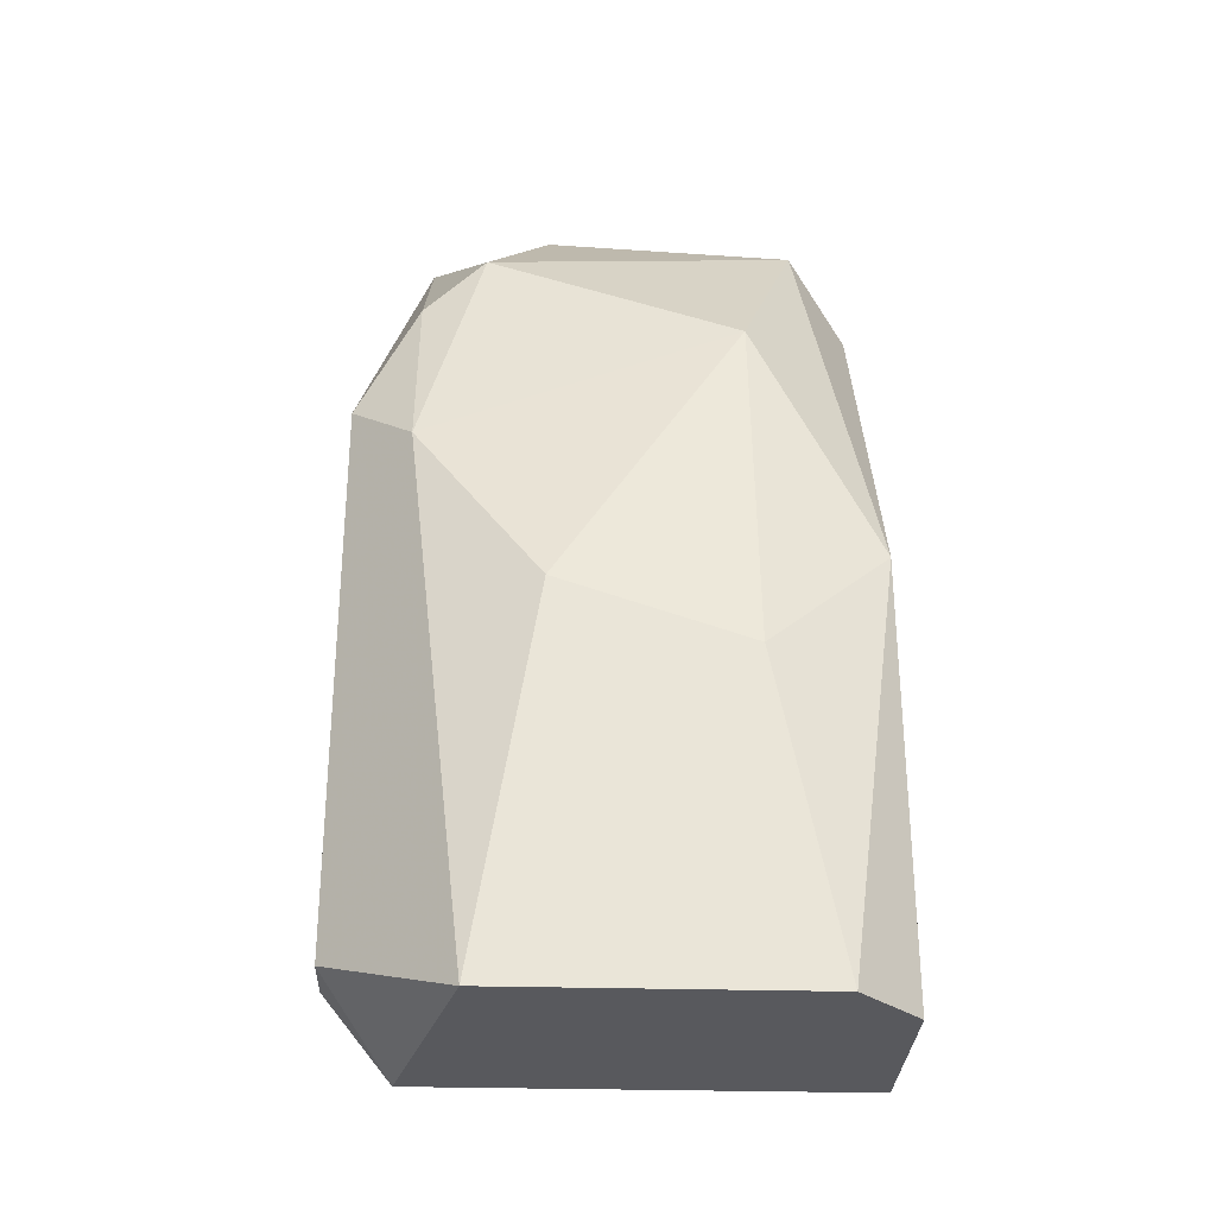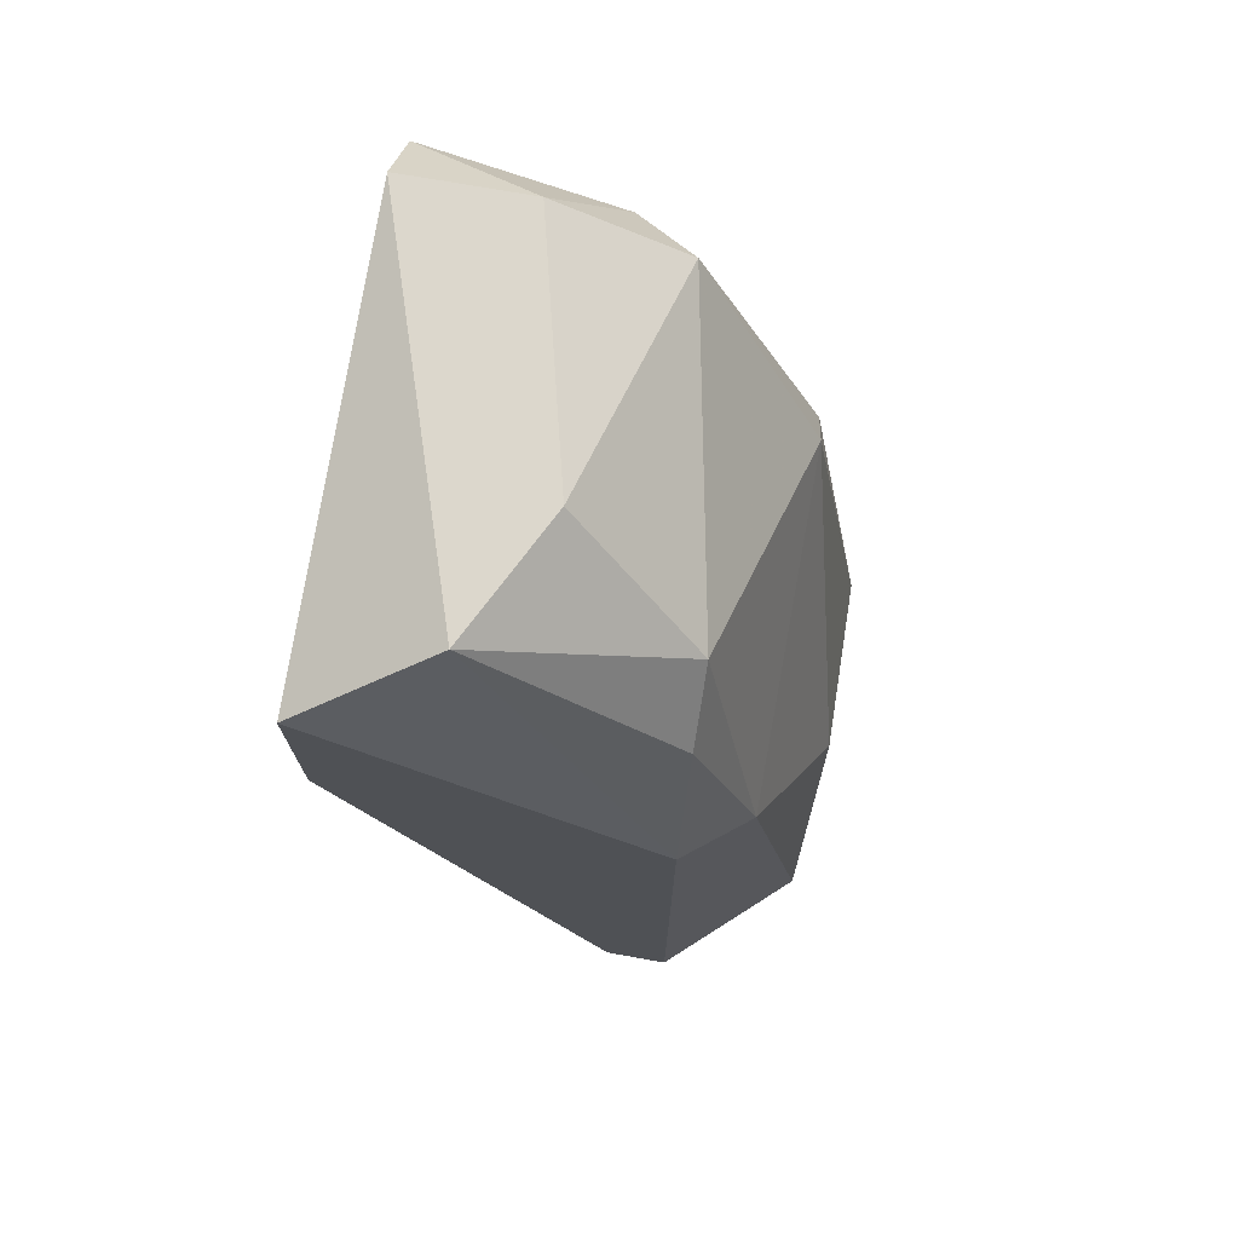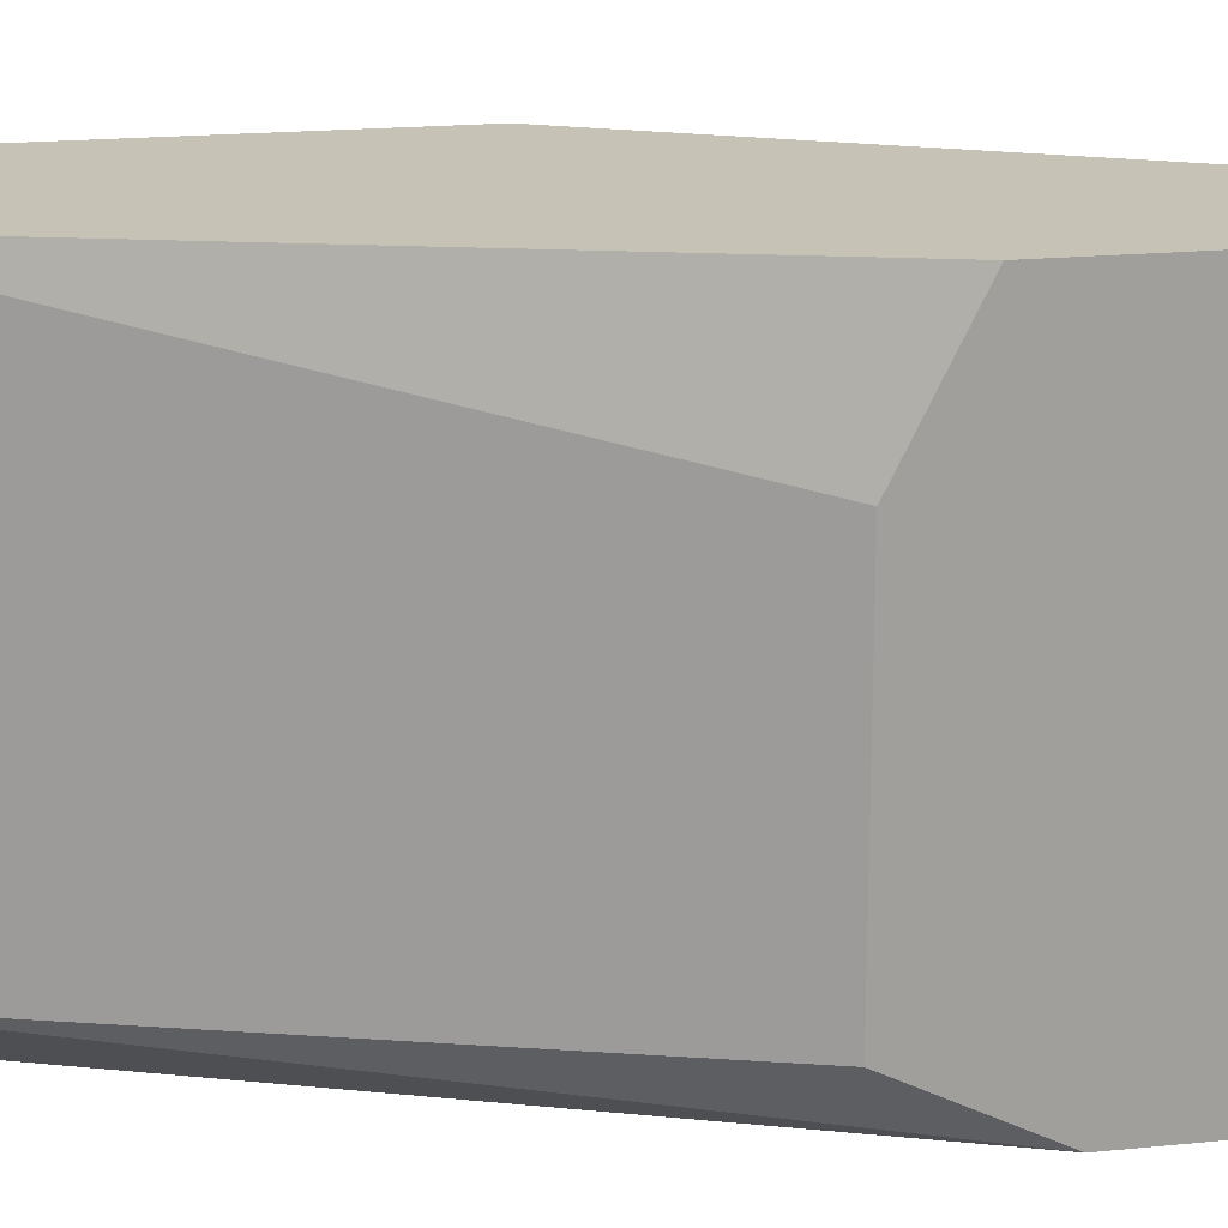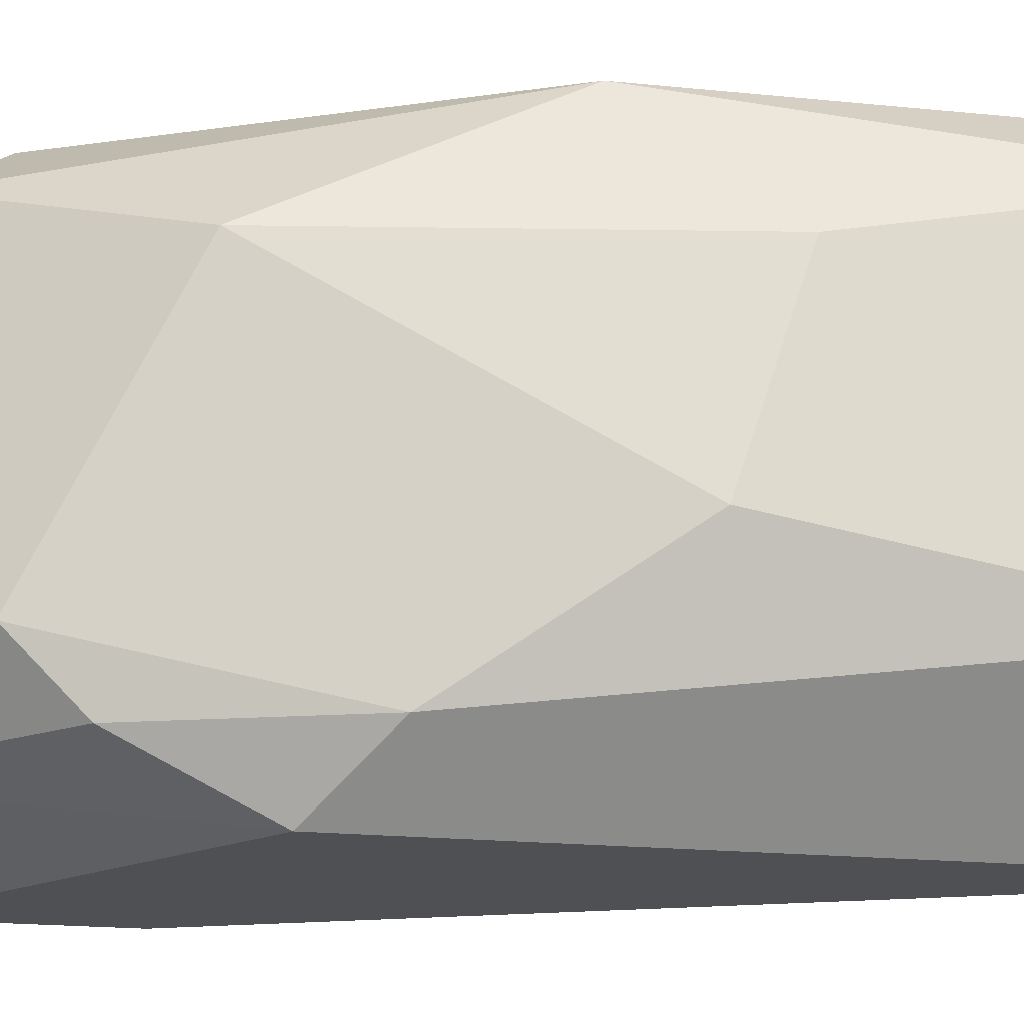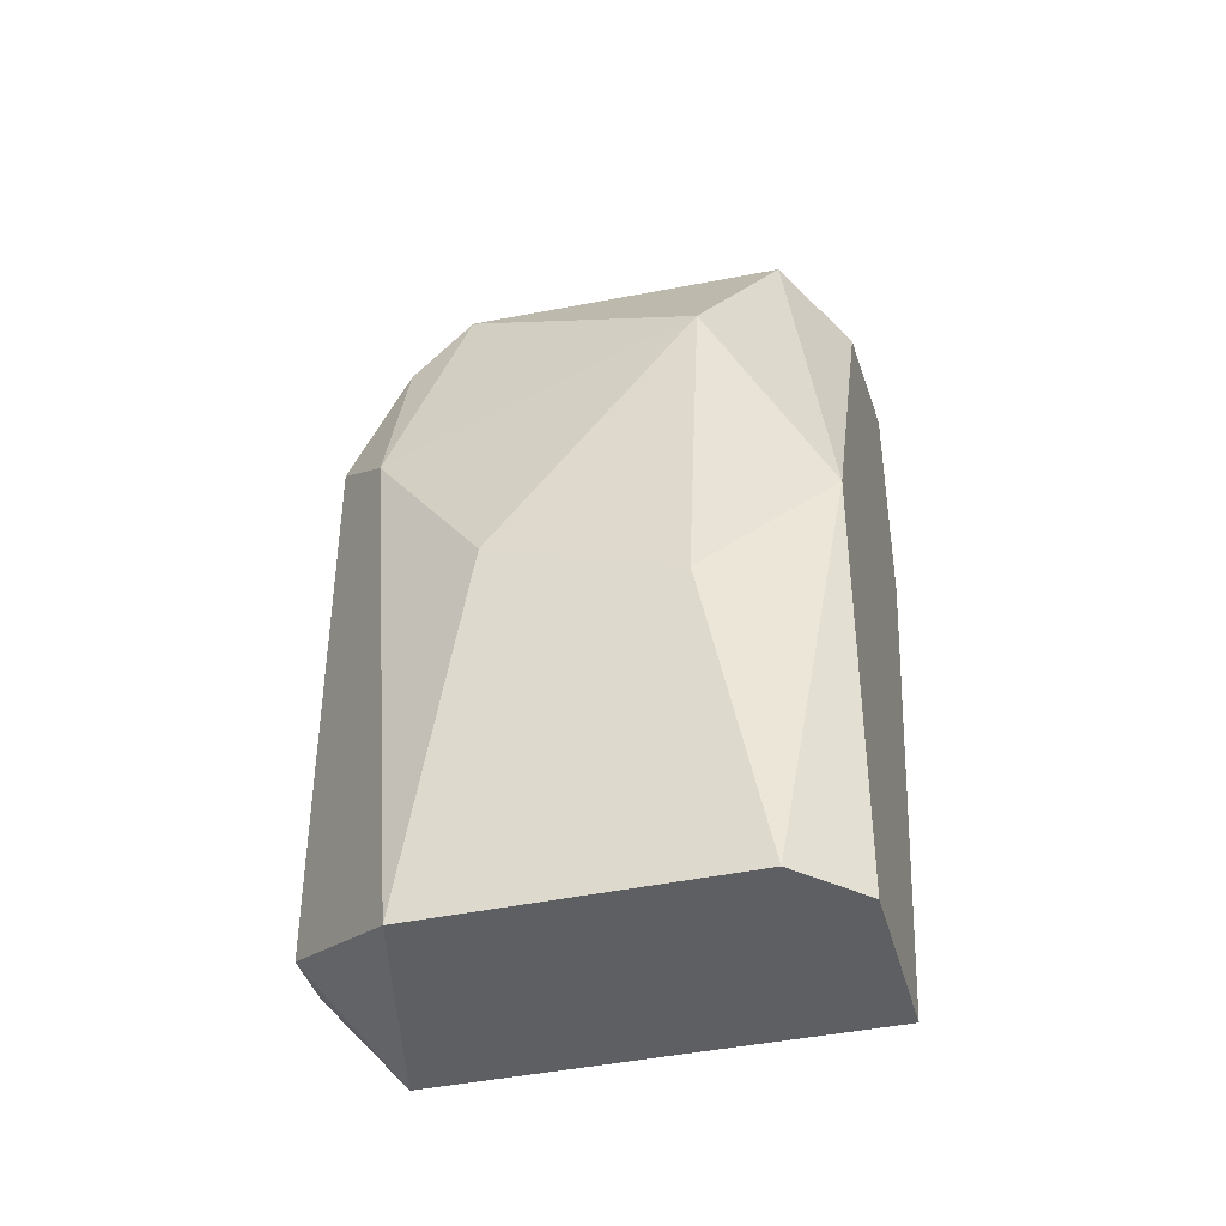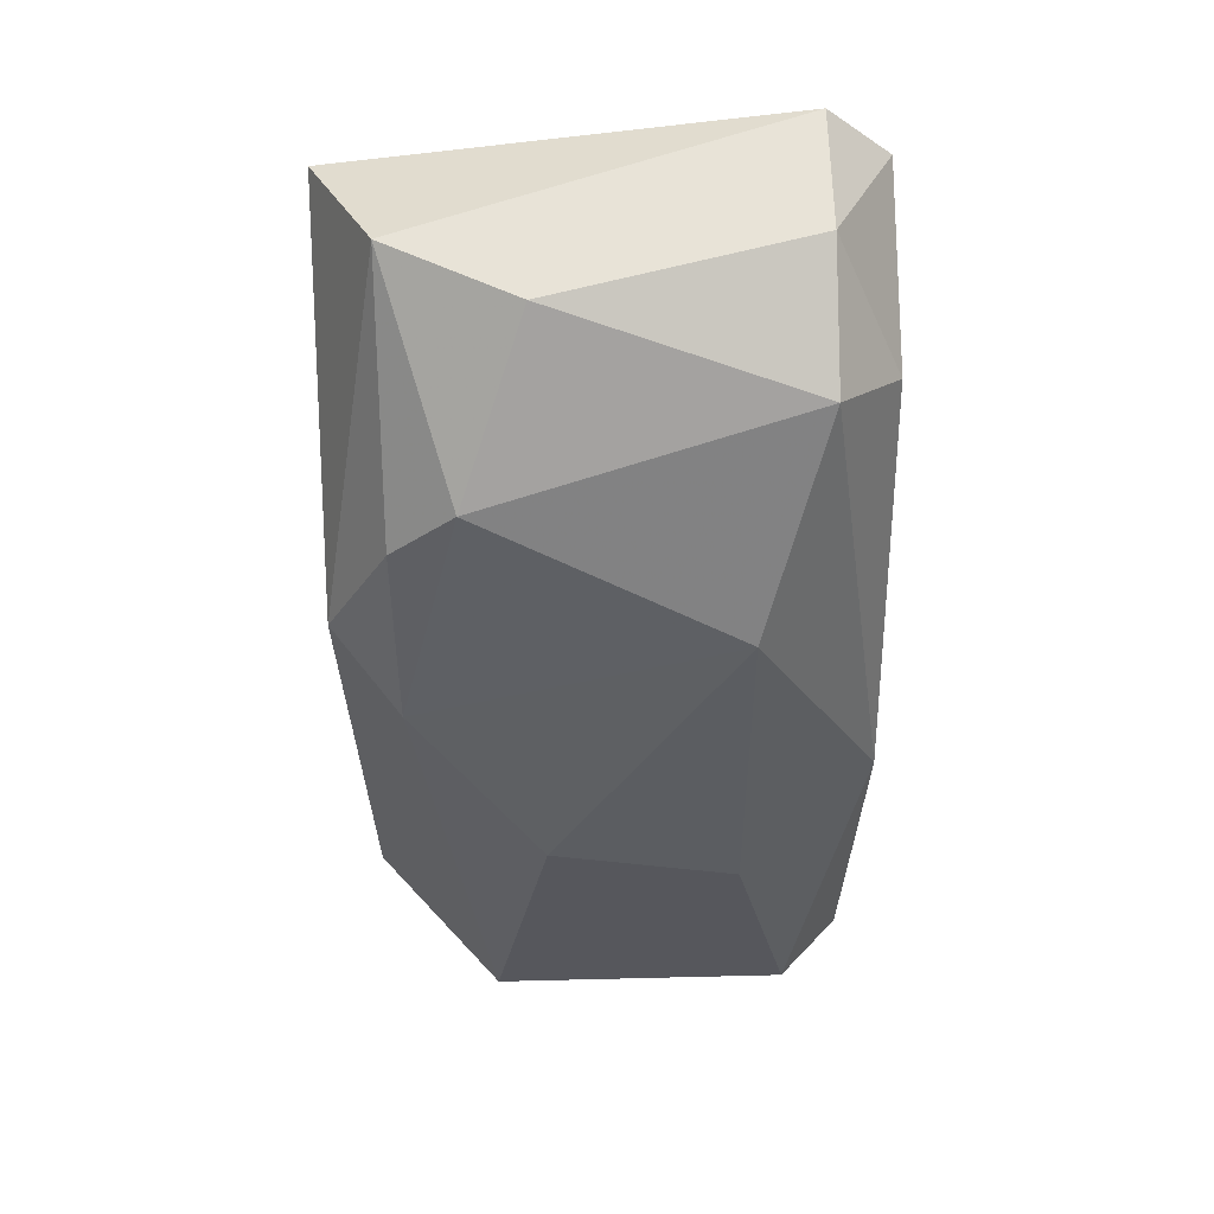
<metadata>
{"format":"obj","ext":"obj","renderer":"f3d","projection":"perspective","resolution":1024,"background":"white","views":[{"elev":-29.9,"azim":87.7,"up":"+Z"},{"elev":72.8,"azim":10.1,"up":"+Z"},{"elev":18.9,"azim":-100.9,"up":"+Y"},{"elev":-18.9,"azim":78.9,"up":"+Y"},{"elev":-40.5,"azim":104.9,"up":"+Z"},{"elev":62.4,"azim":88.6,"up":"+Z"}]}
</metadata>
<code>
v 0.01318 -0.009103 0.07153
v 0.01318 -0.009103 0.07666
v 0.01318 0.002878 0.07838
v 0.01318 0.001167 0.0681
v 0.01318 -0.007391 0.0681
v 0.01318 0.00459 0.06981
v 0.01318 0.00459 0.07666
v 0.02002 -0.009103 0.05441
v 0.02002 0.002878 0.07666
v 0.02345 0.001167 0.07153
v 0.02345 -0.007391 0.0681
v 0.02345 0.00459 0.0527
v 0.02345 0.00459 0.06469
v 0.01831 -0.003967 0.07838
v 0.01831 -0.007391 0.0527
v 0.01831 0.00459 0.0527
v 0.01831 0.00459 0.07495
v 0.0166 0.002878 0.07838
v 0.0166 -0.007391 0.07838
v 0.02173 -0.005678 0.07495
v 0.02173 -0.009103 0.06981
v 0.02173 -0.009103 0.05441
v 0.02173 -0.007391 0.07324
v 0.02516 -0.005678 0.0527
v 0.02516 0.002878 0.0527
v 0.02516 -0.003967 0.06298
v 0.02516 0.001167 0.06126
f 3 18 7
f 8 22 2
f 17 16 6
f 2 6 5
f 22 8 15
f 16 25 15
f 5 16 15
f 25 26 24
f 22 15 24
f 15 25 24
f 16 17 13
f 6 2 3
f 18 3 14
f 2 22 21
f 17 18 9
f 13 17 9
f 10 13 9
f 18 14 9
f 3 2 19
f 14 3 19
f 2 21 19
f 21 23 19
f 10 9 20
f 9 14 20
f 14 19 20
f 19 23 20
f 25 16 12
f 16 13 12
f 13 25 12
f 26 25 27
f 10 26 27
f 25 13 27
f 13 10 27
f 8 2 1
f 2 5 1
f 15 8 1
f 5 15 1
f 6 16 4
f 16 5 4
f 5 6 4
f 26 10 11
f 24 26 11
f 22 24 11
f 21 22 11
f 23 21 11
f 20 23 11
f 10 20 11
f 17 6 7
f 18 17 7
f 6 3 7

</code>
